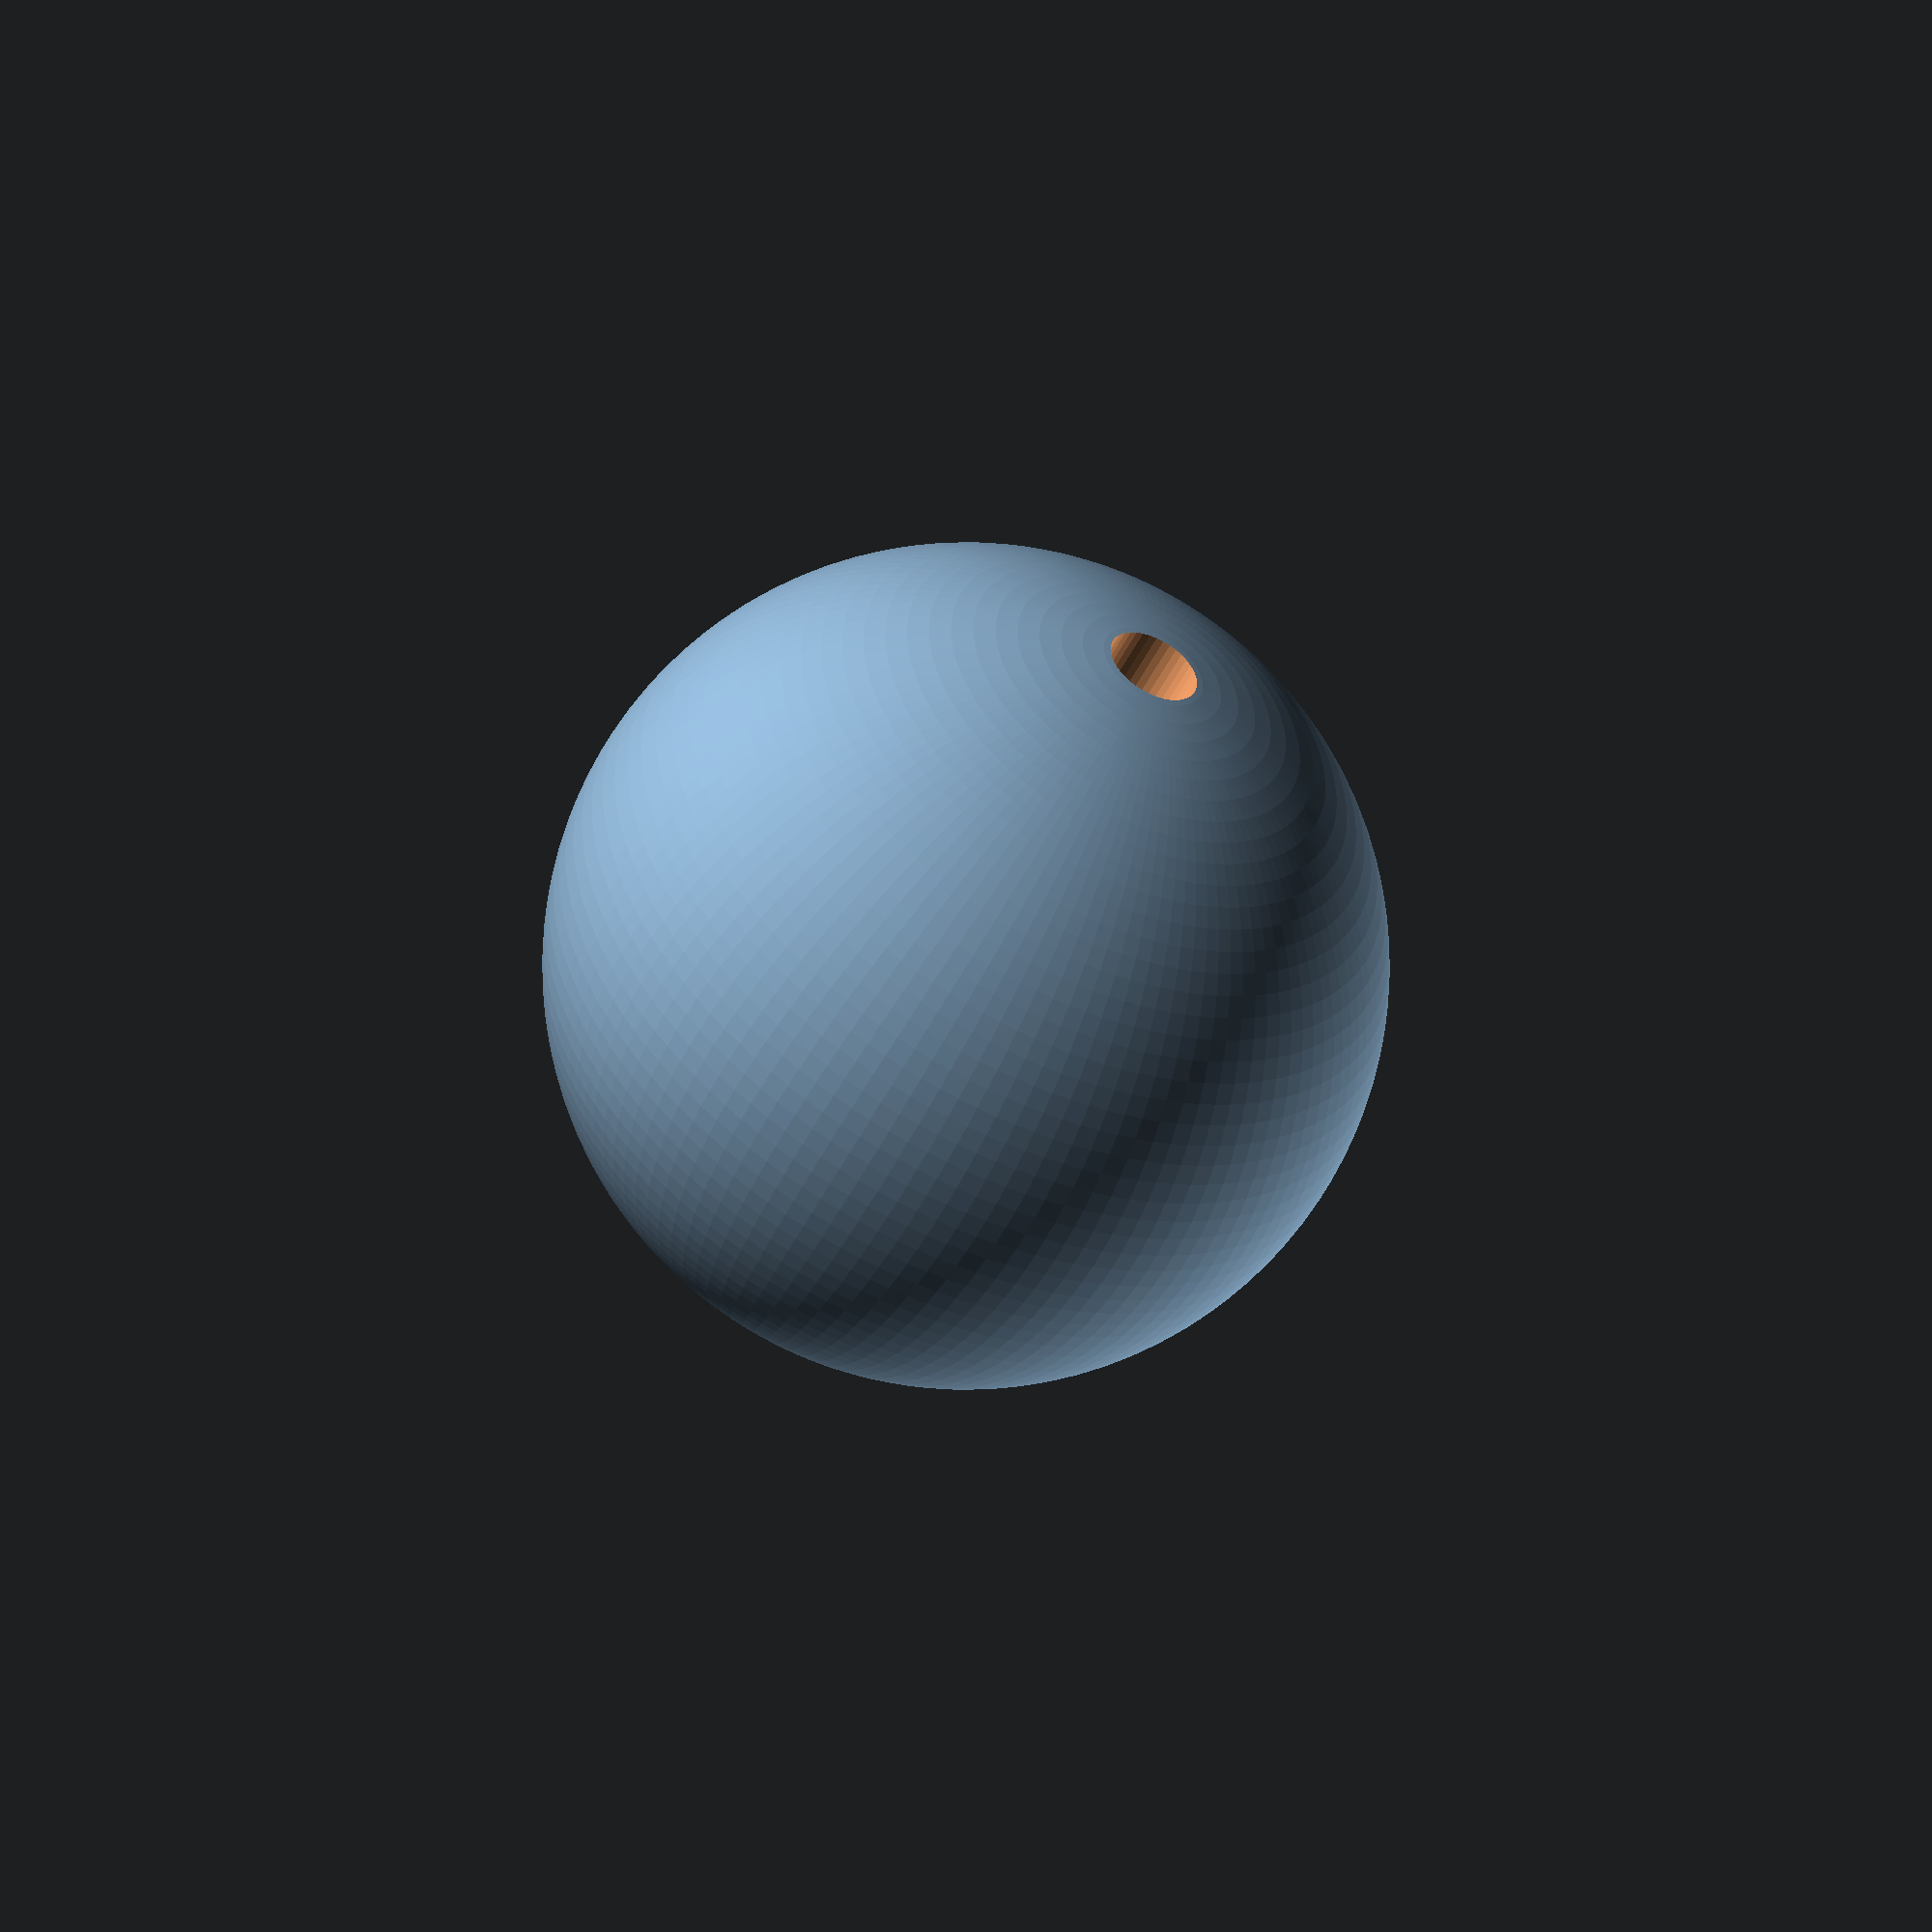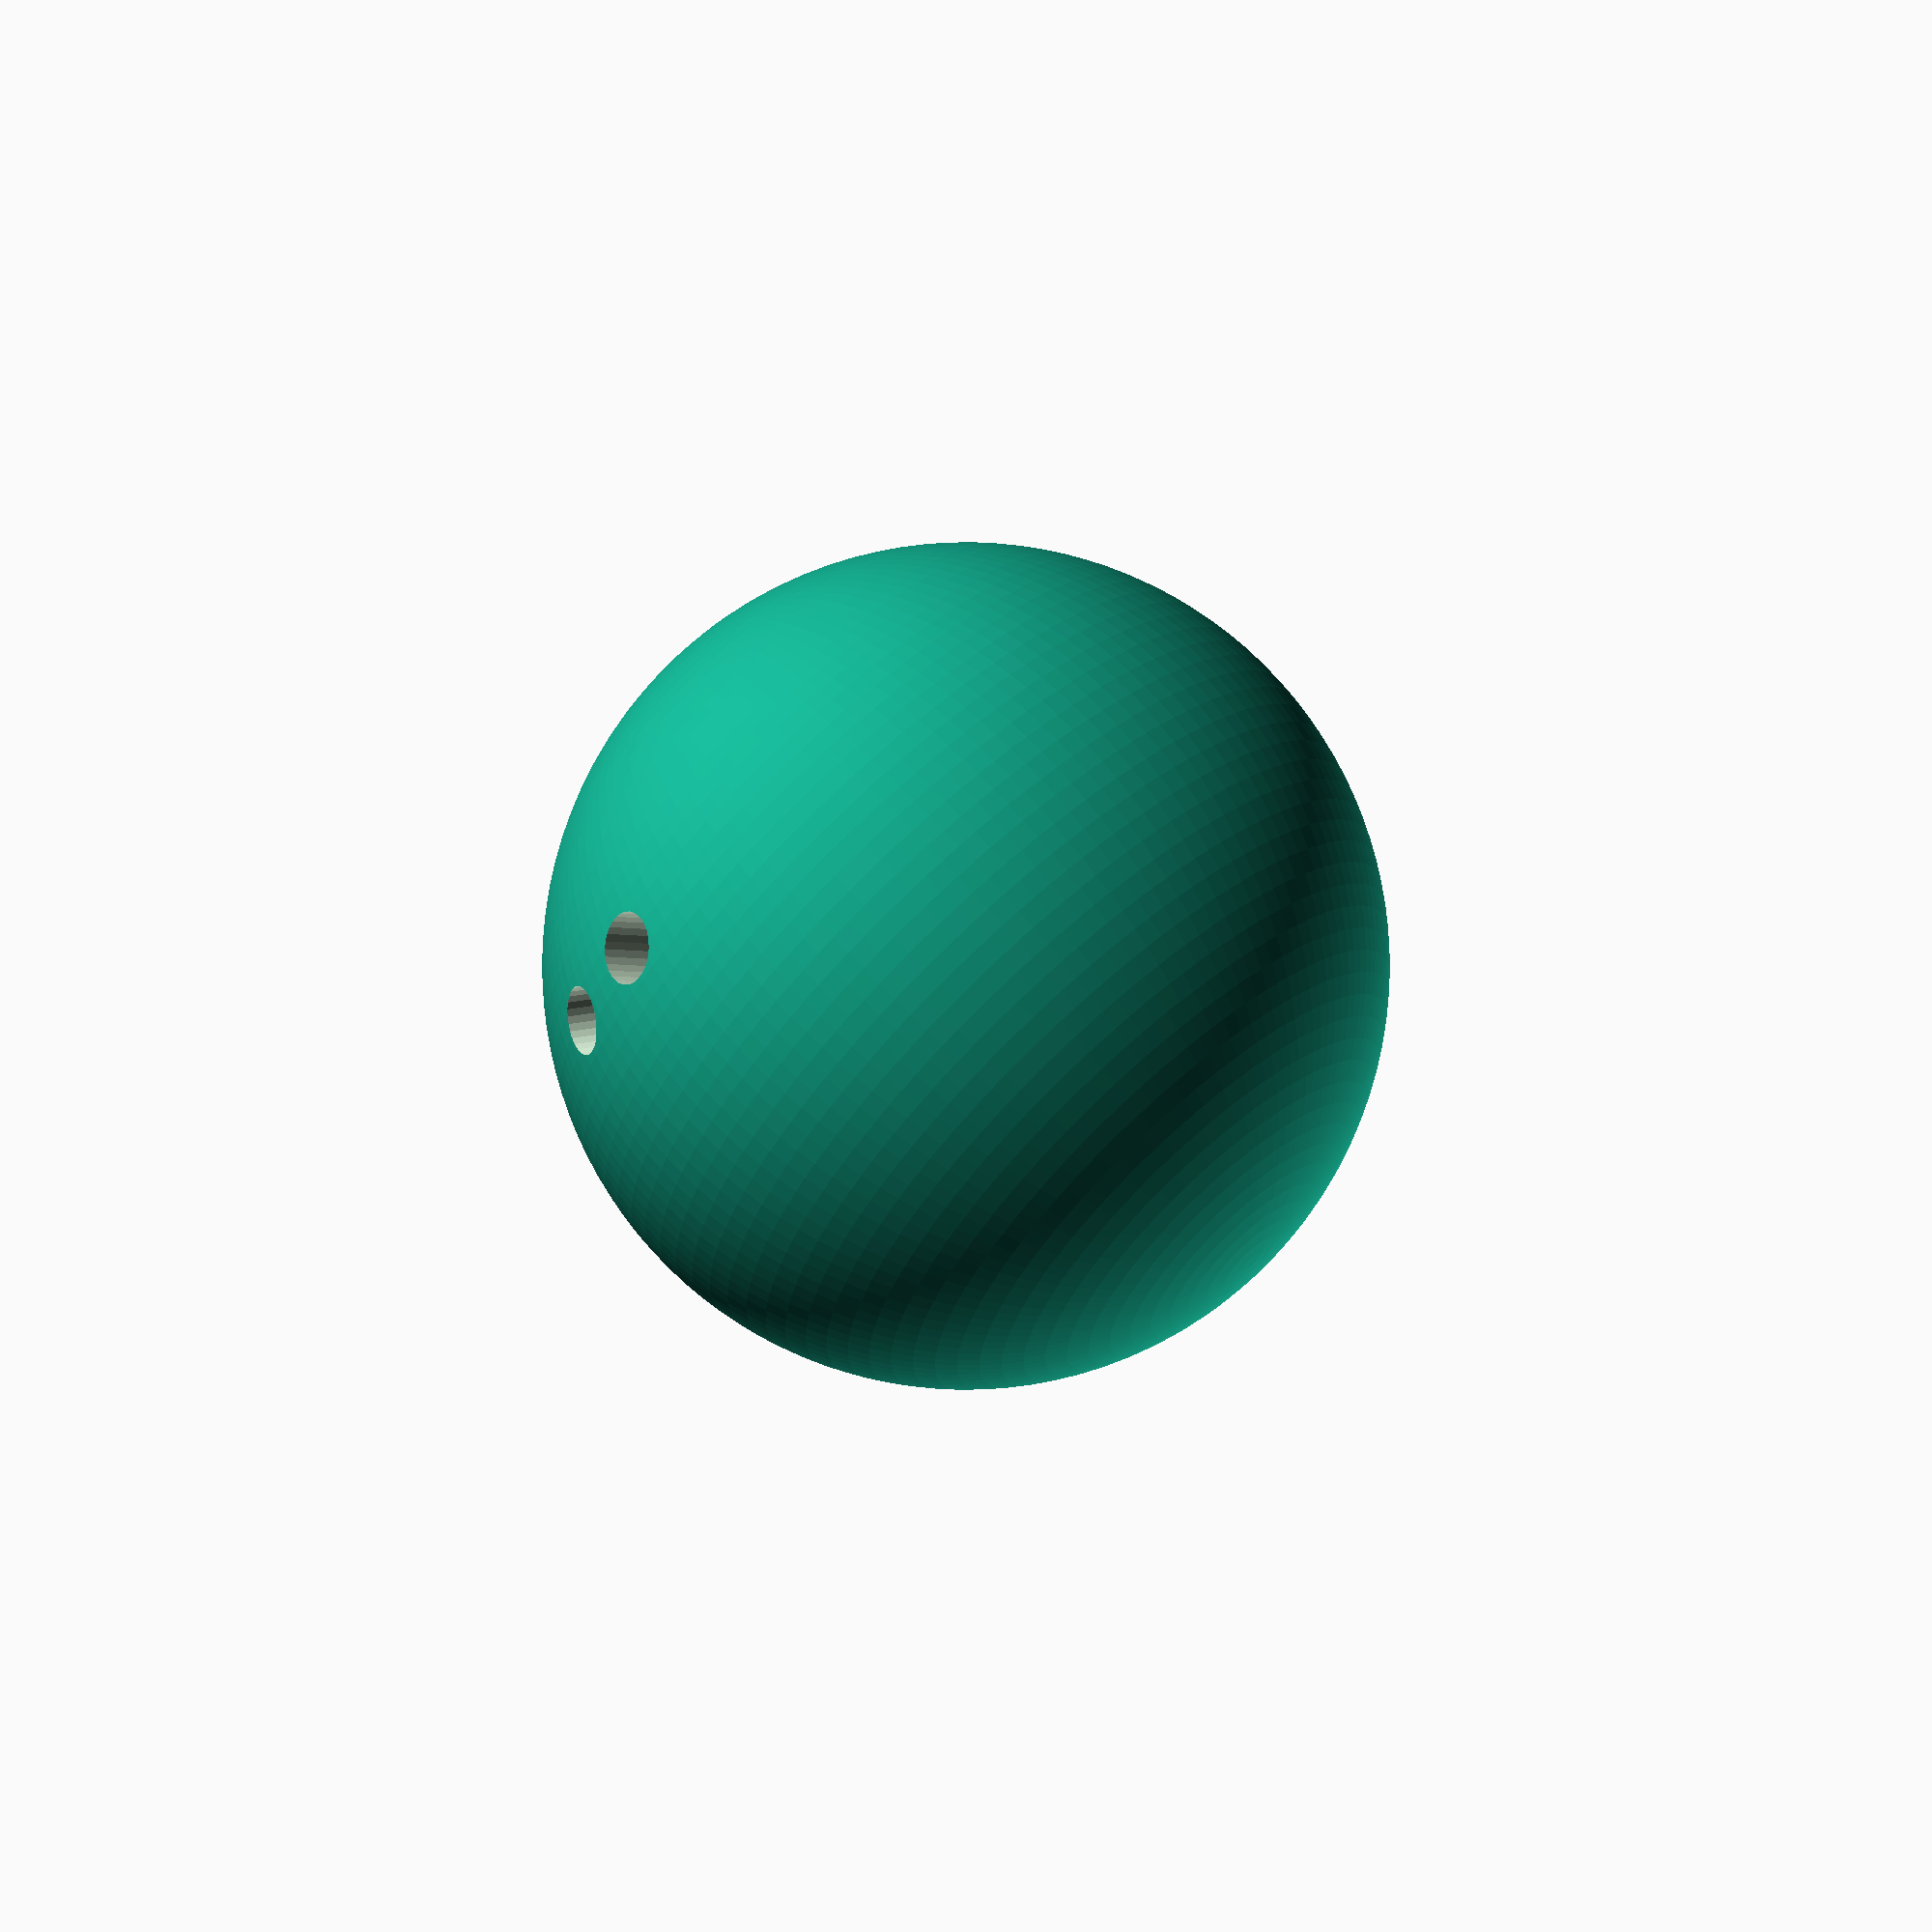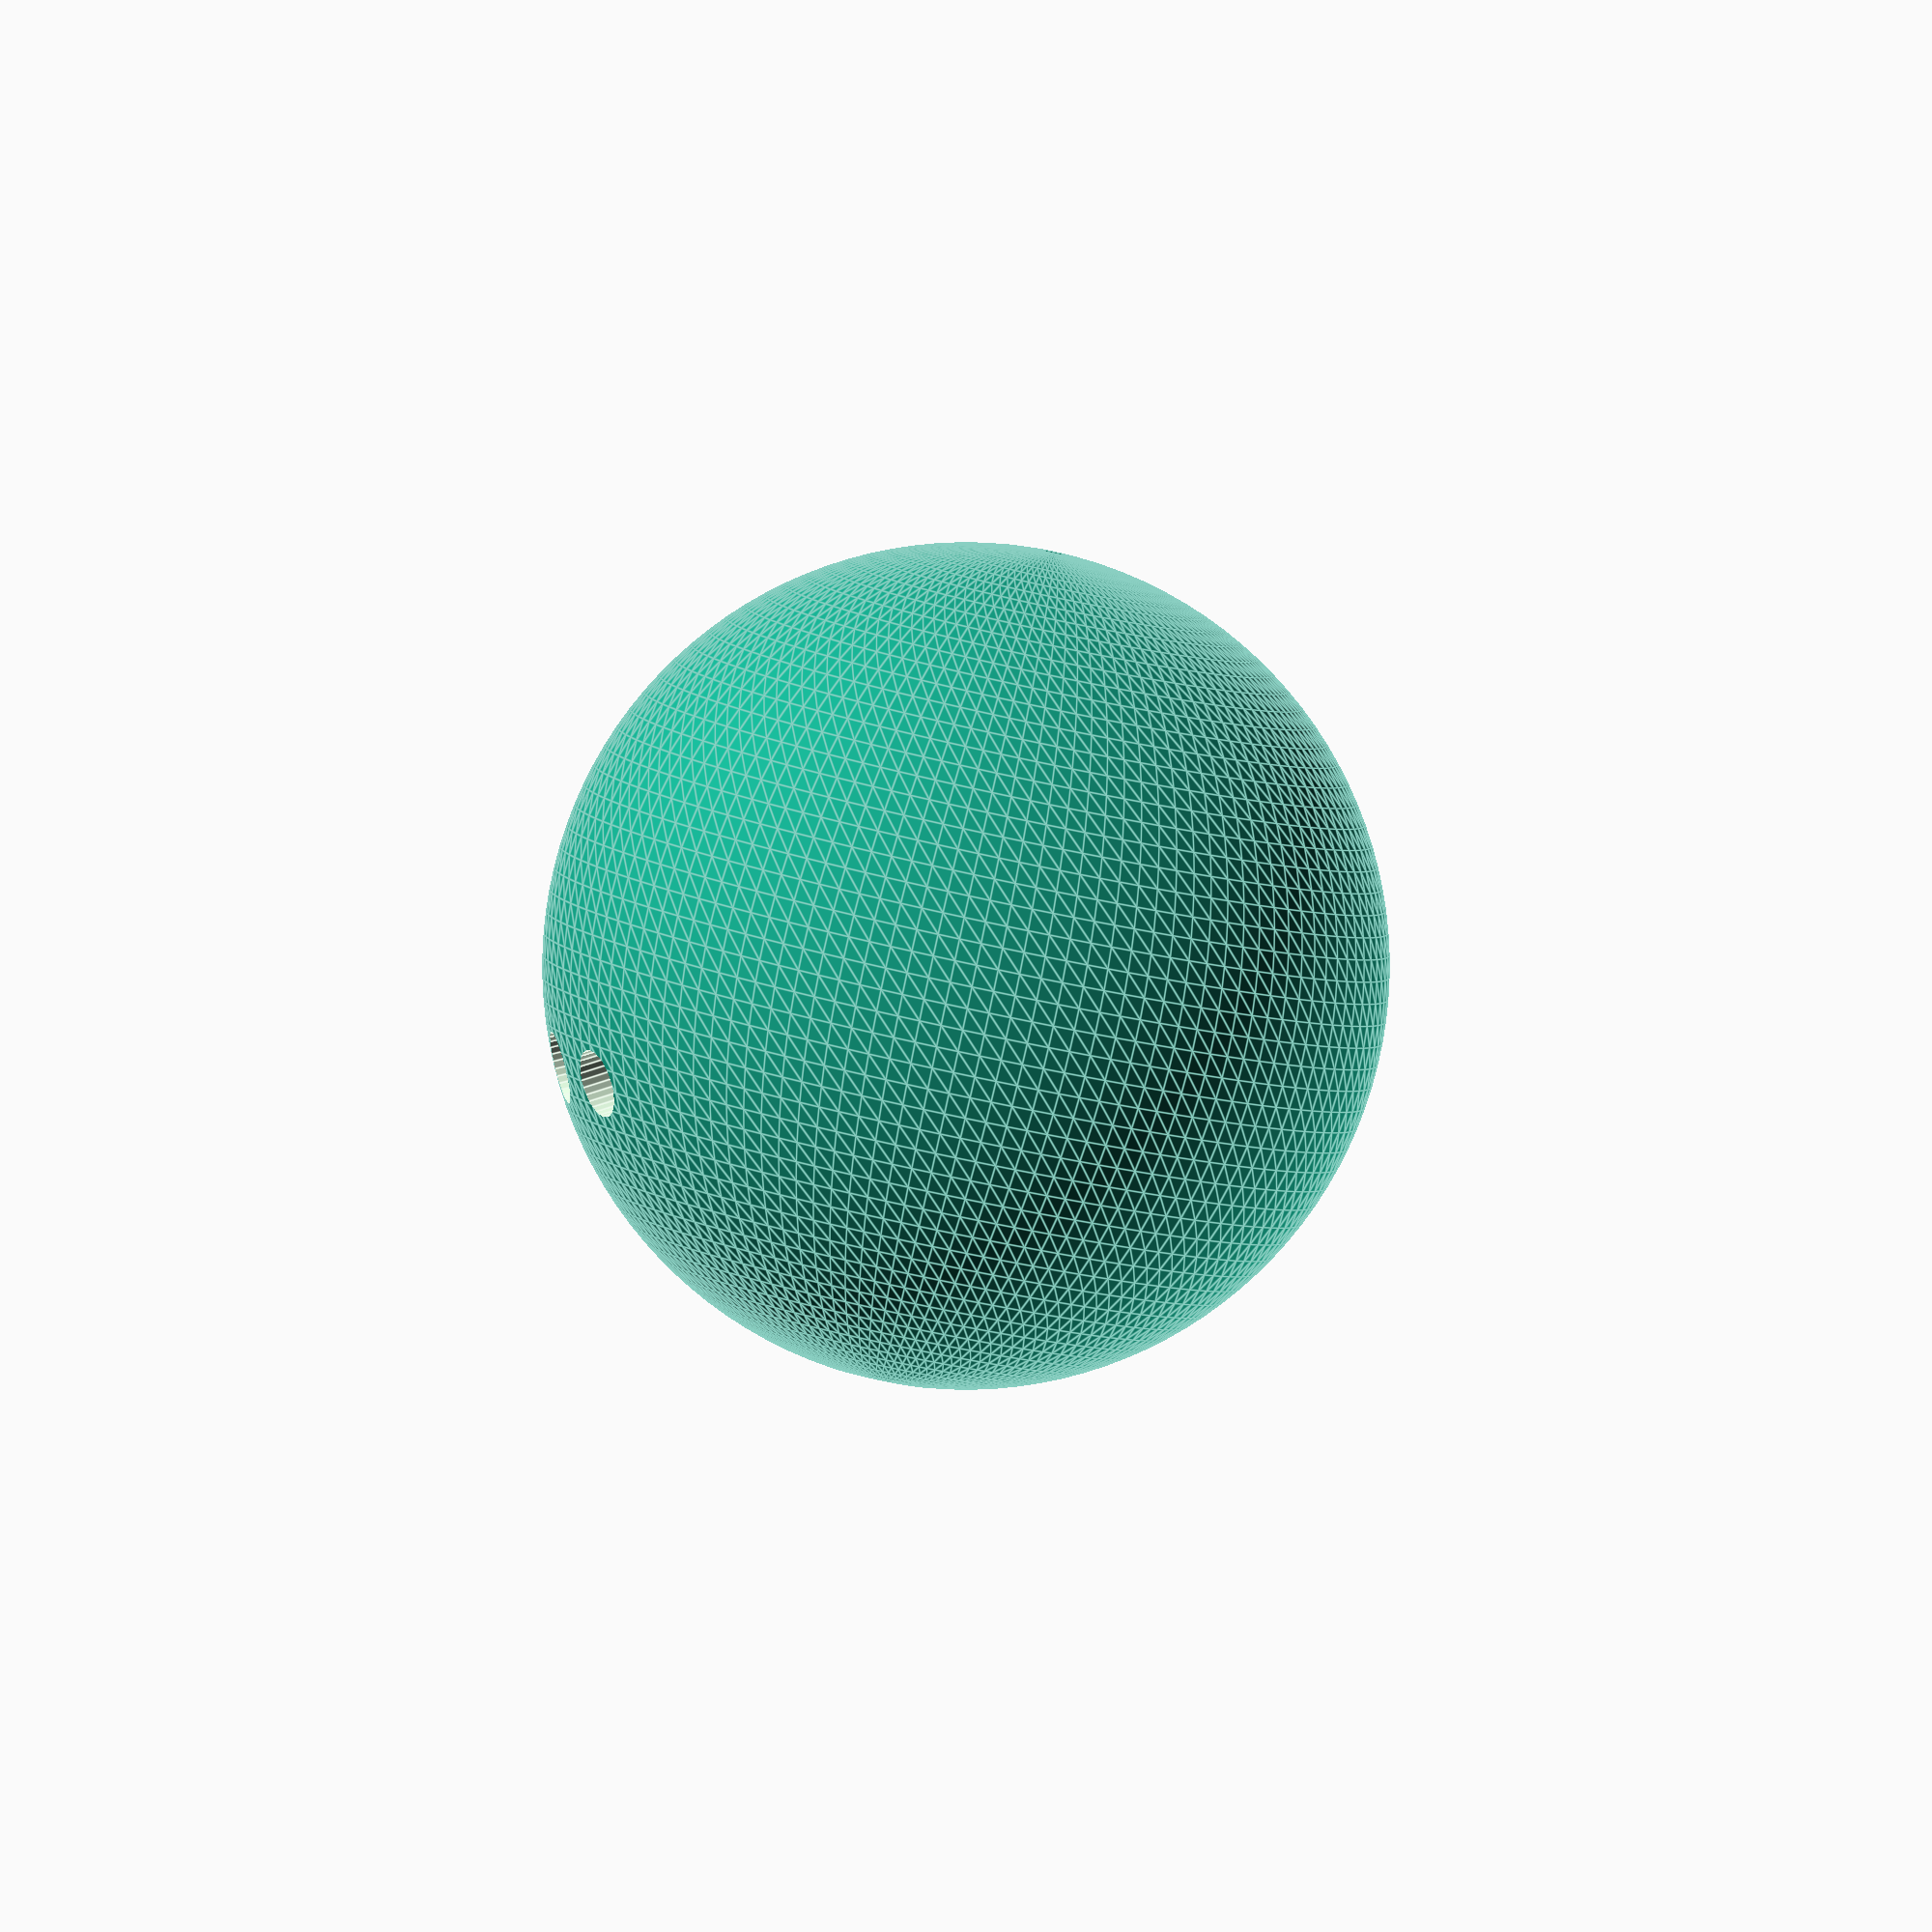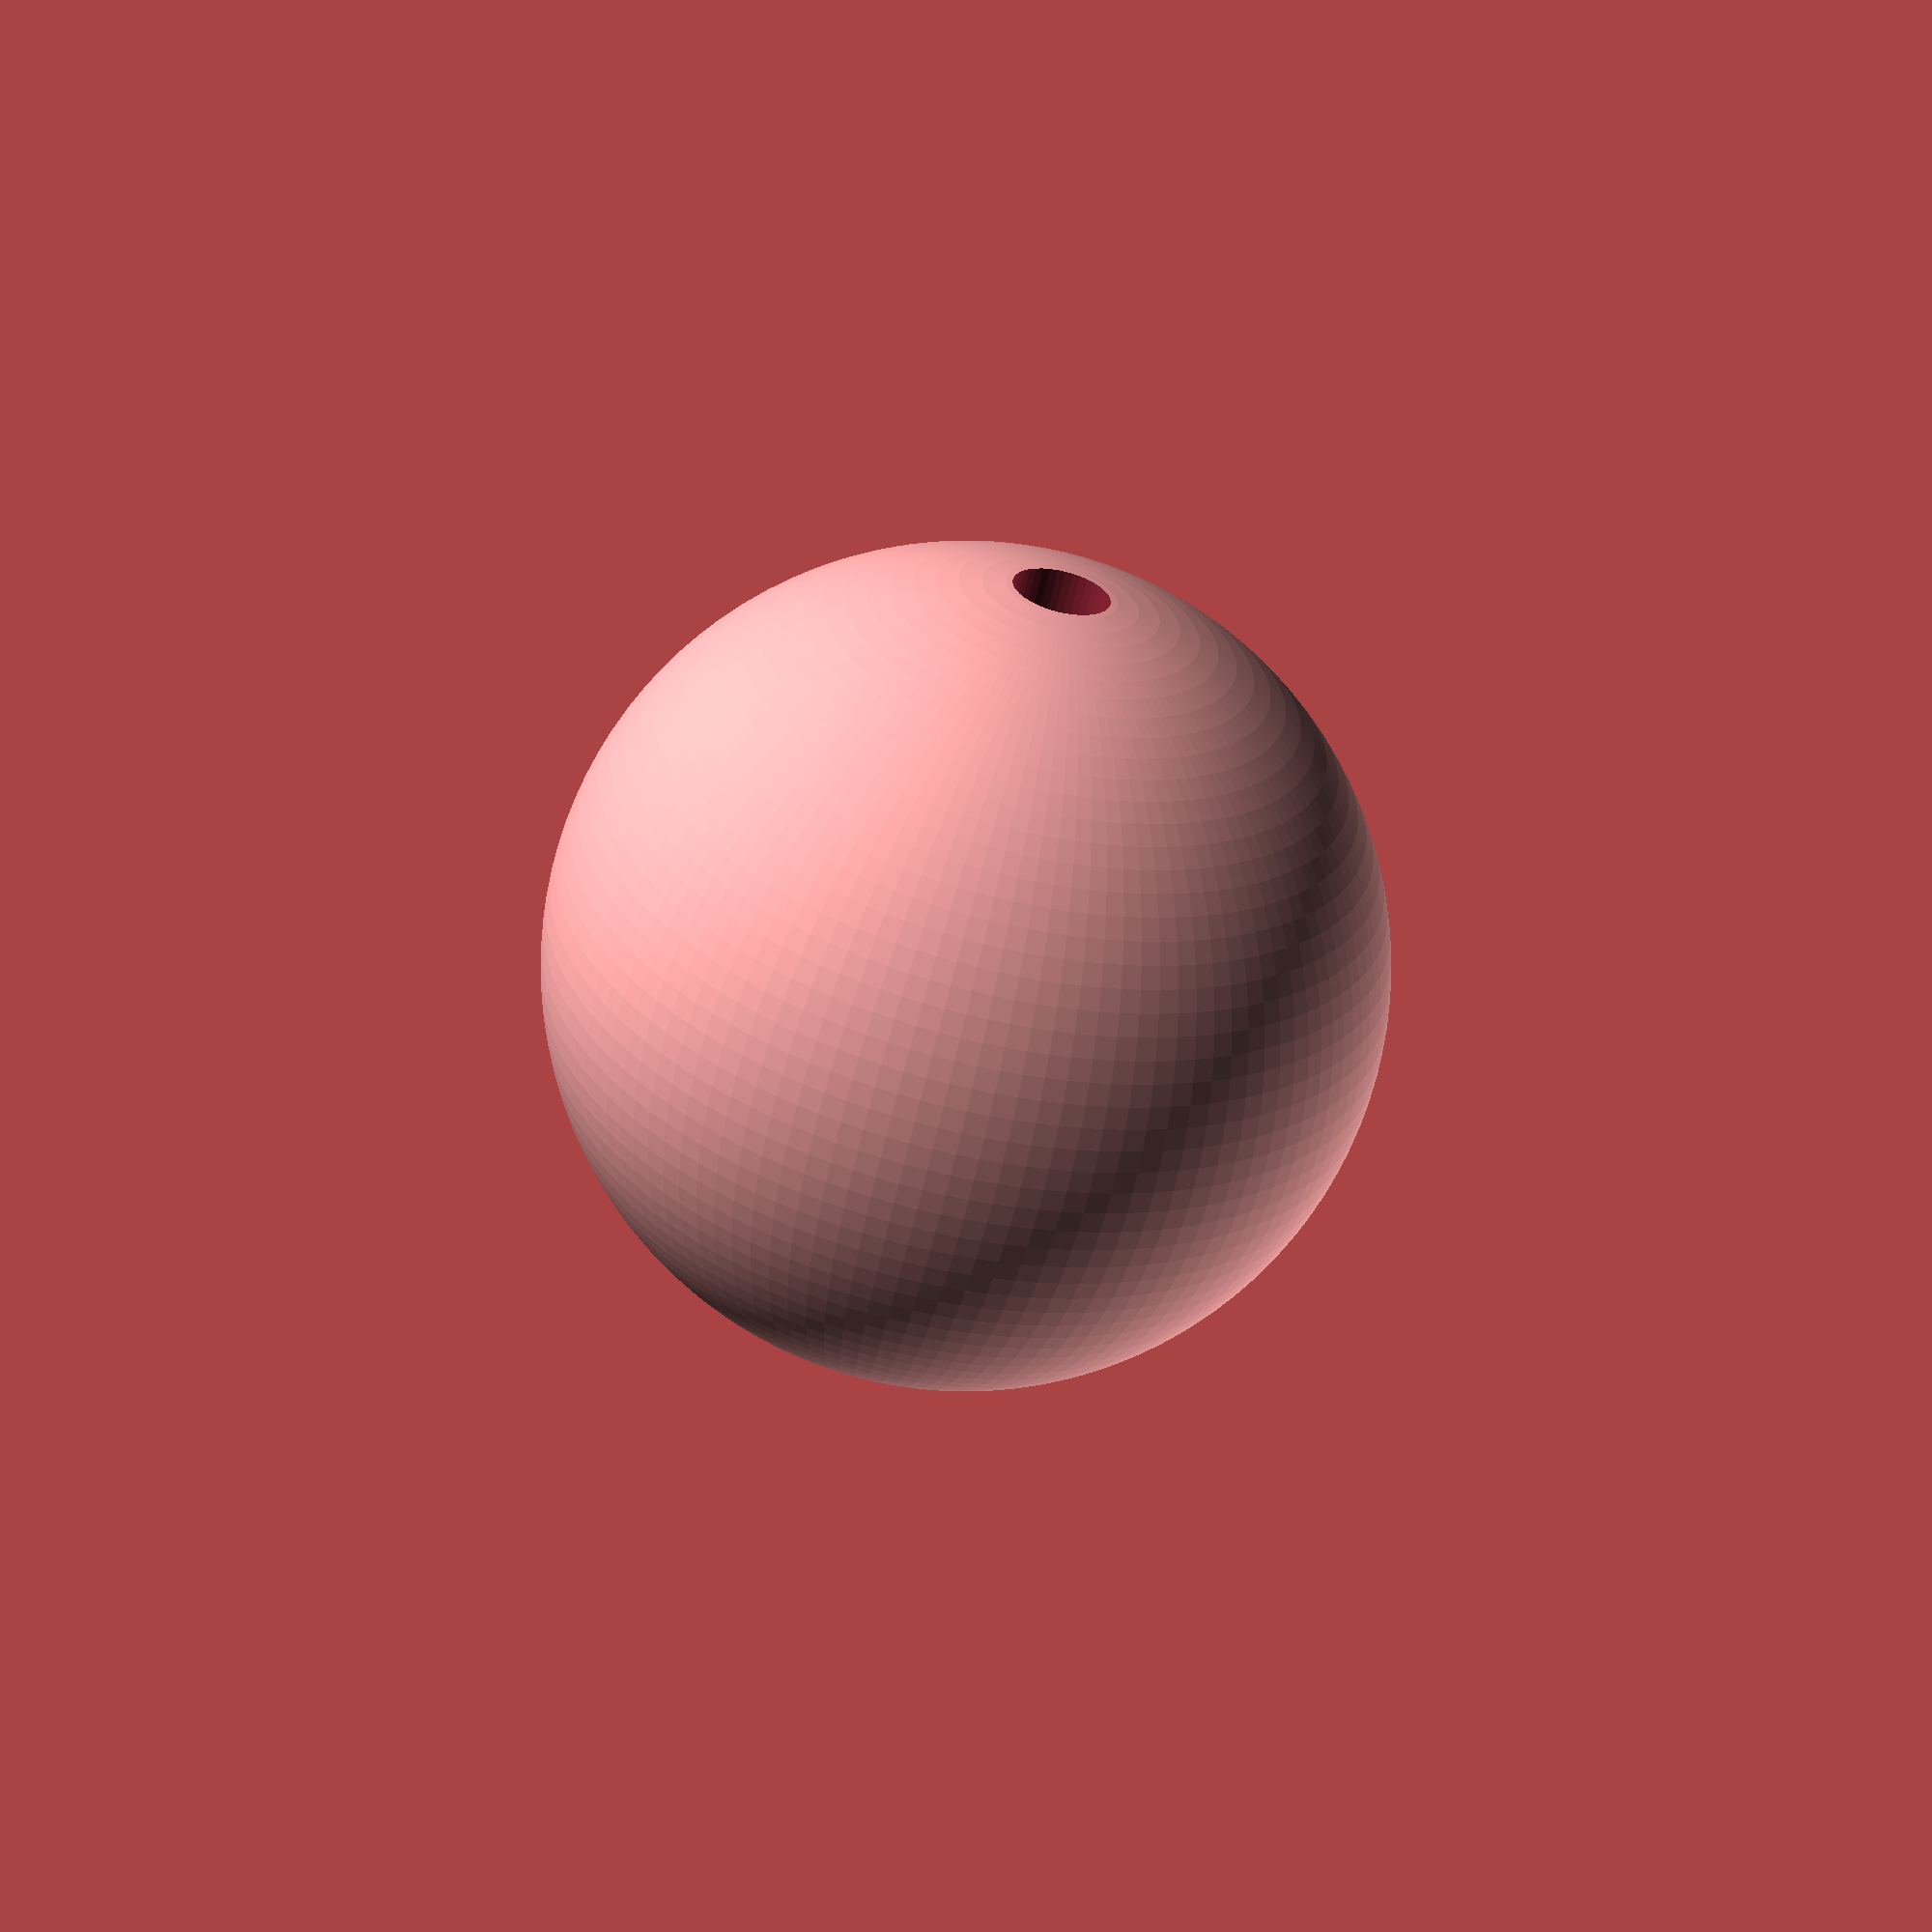
<openscad>
// of 8 slices
part = -1; // [-1: no cut, 0, 1, 2, 3, 4, 5, 6, 7]

// Diameter of the ball
ball_d = 218.3; // [215.9 : 0.1 : 218.3]

// Thumb hole diameter
thumb_d = 24.9; // [10 : 0.1 : 40]

// Middle finger hole diameter
middle_d = 19; // [10 : 0.1 : 30]

// Ring finger hole diameter
ring_d = 18; // [10 : 0.1 : 30]

// Distance from center of thumbhole to middle of middle and ring finger holes, measured along the surface.
span = 123; // [100 : 1 : 300]

// Distance between center of middle and ring finger holes, measured along the surface
finger_dist = 31; // [10 : 0.1 : 50]

// Thumb hole depth;
thumb_depth = 75; // [40 : 1 : 100]

// Thumb hole depth;
finger_depth = 37; // [20 : 1 : 100]

/* [Hidden] */
span_ = span / ball_d * 360 / PI;  
finger_dist_ = finger_dist / ball_d * 360 / PI;
$fs = 2;
$fa = 3;


x = [1, 0, 0];
y = [0, 1, 0];
z = [0, 0, 1];



if (part == -1)
    ball();
else
    make_joint(part)
    cut(part)
    ball();


module ball()
{
    rotate(45*z)
    difference()
    {
        sphere(d=ball_d);
        thumb_hole();
        finger_holes();
    }
}

module hole(d=100, h=100)
{
    e = 5;
    translate((ball_d/2+e)*z) mirror(z) cylinder(d=d, h=h+e);
}

module thumb_hole()
{
    hole(thumb_d, thumb_depth);
}

module finger_holes()
{
    rotate(span_*x)
    {
        rotate(finger_dist_ / 2 * y) hole(middle_d, finger_depth);
        rotate(-finger_dist_ / 2 * y) hole(ring_d, finger_depth);
    }
}

module cut(n)
{
    e = 1;
    intersection()
    {
        rotate(90*(n%4)*z)
        rotate(-90*floor(n/4)*x)
        cube((ball_d+e) * [1, 1, 1]);

        children();
    }
}

module make_joint(n)
{
    e = 0.02;
    module joint(female=false)
    {
        margin = female ? 0.3 : 0;
        translate([0, 1, 1]*ball_d/4)
        rotate(-90*y)
        translate(-e*z)
        cylinder(d1=20+margin, d2=10+margin, h=4+margin, $fn=4);
    }
    difference()
    {
        children();

        rotate(90*(n%4-1)*z)
        rotate(-90*floor(n/4)*x)
        joint(female=true);

        if (n < 4)
        rotate(90*(n%4)*z)
        rotate(90*y)
        joint(female=true);
    }
    rotate(90*(n%4)*z)
    rotate(-90*floor(n/4)*x)
    joint();

    if (n >= 4)
    rotate(90*(n%4)*z)
    rotate(90*y)
    joint();
}


</openscad>
<views>
elev=52.7 azim=192.7 roll=333.5 proj=o view=wireframe
elev=109.3 azim=104.6 roll=42.3 proj=o view=solid
elev=265.8 azim=153.5 roll=12.0 proj=o view=edges
elev=240.9 azim=23.3 roll=192.6 proj=p view=wireframe
</views>
